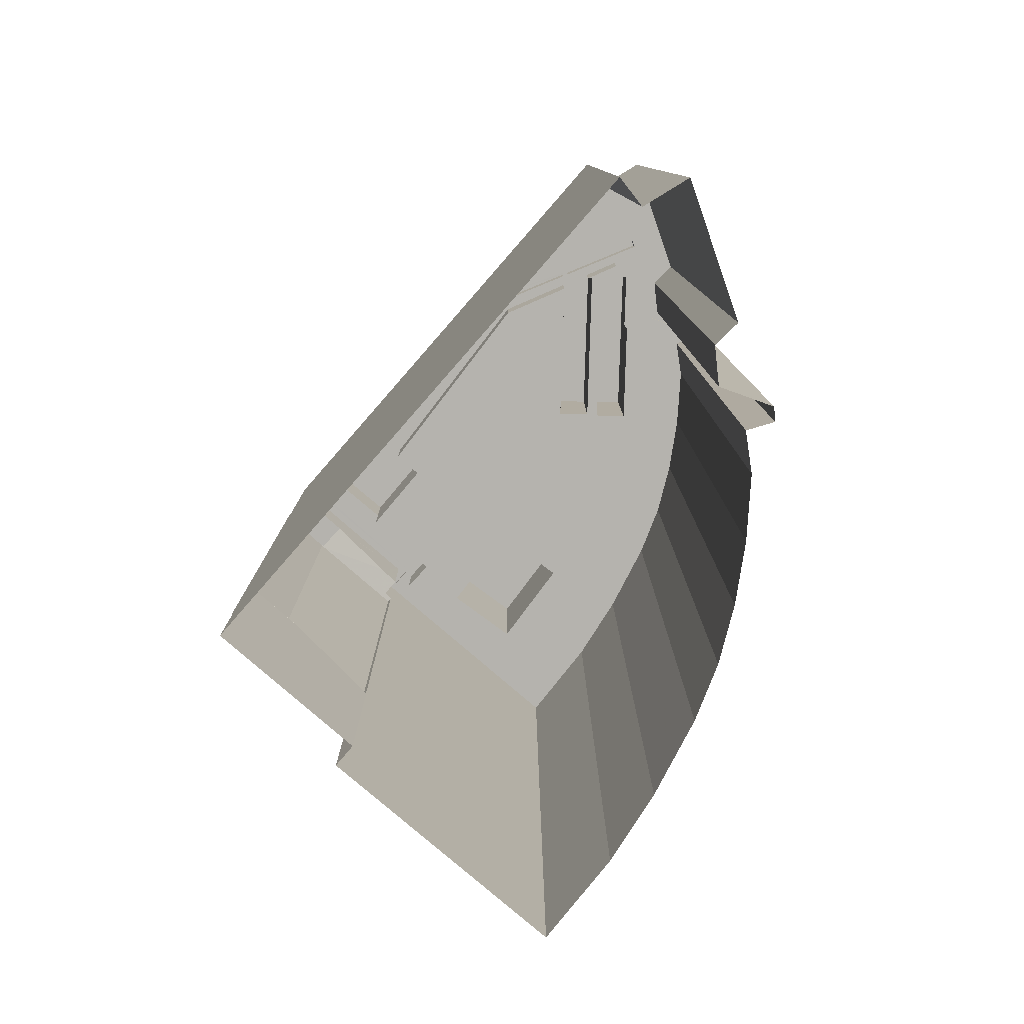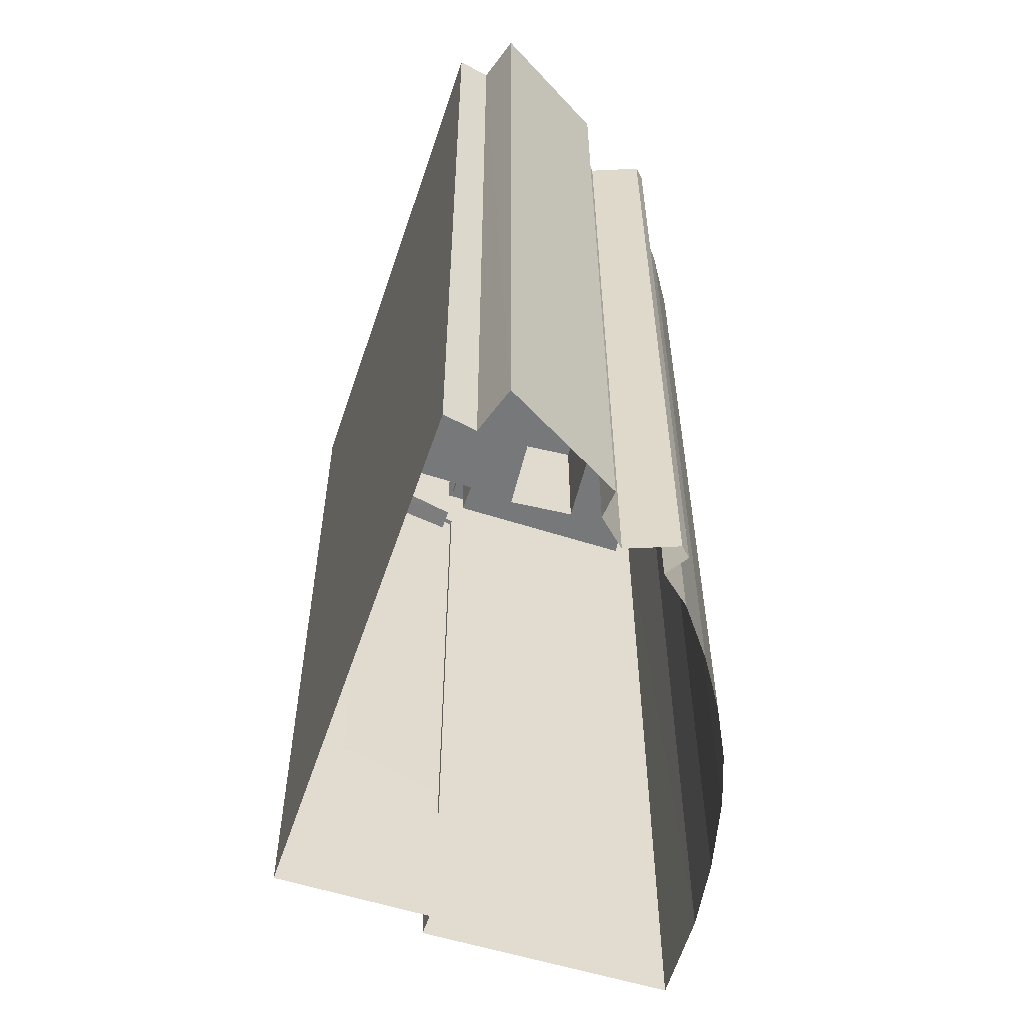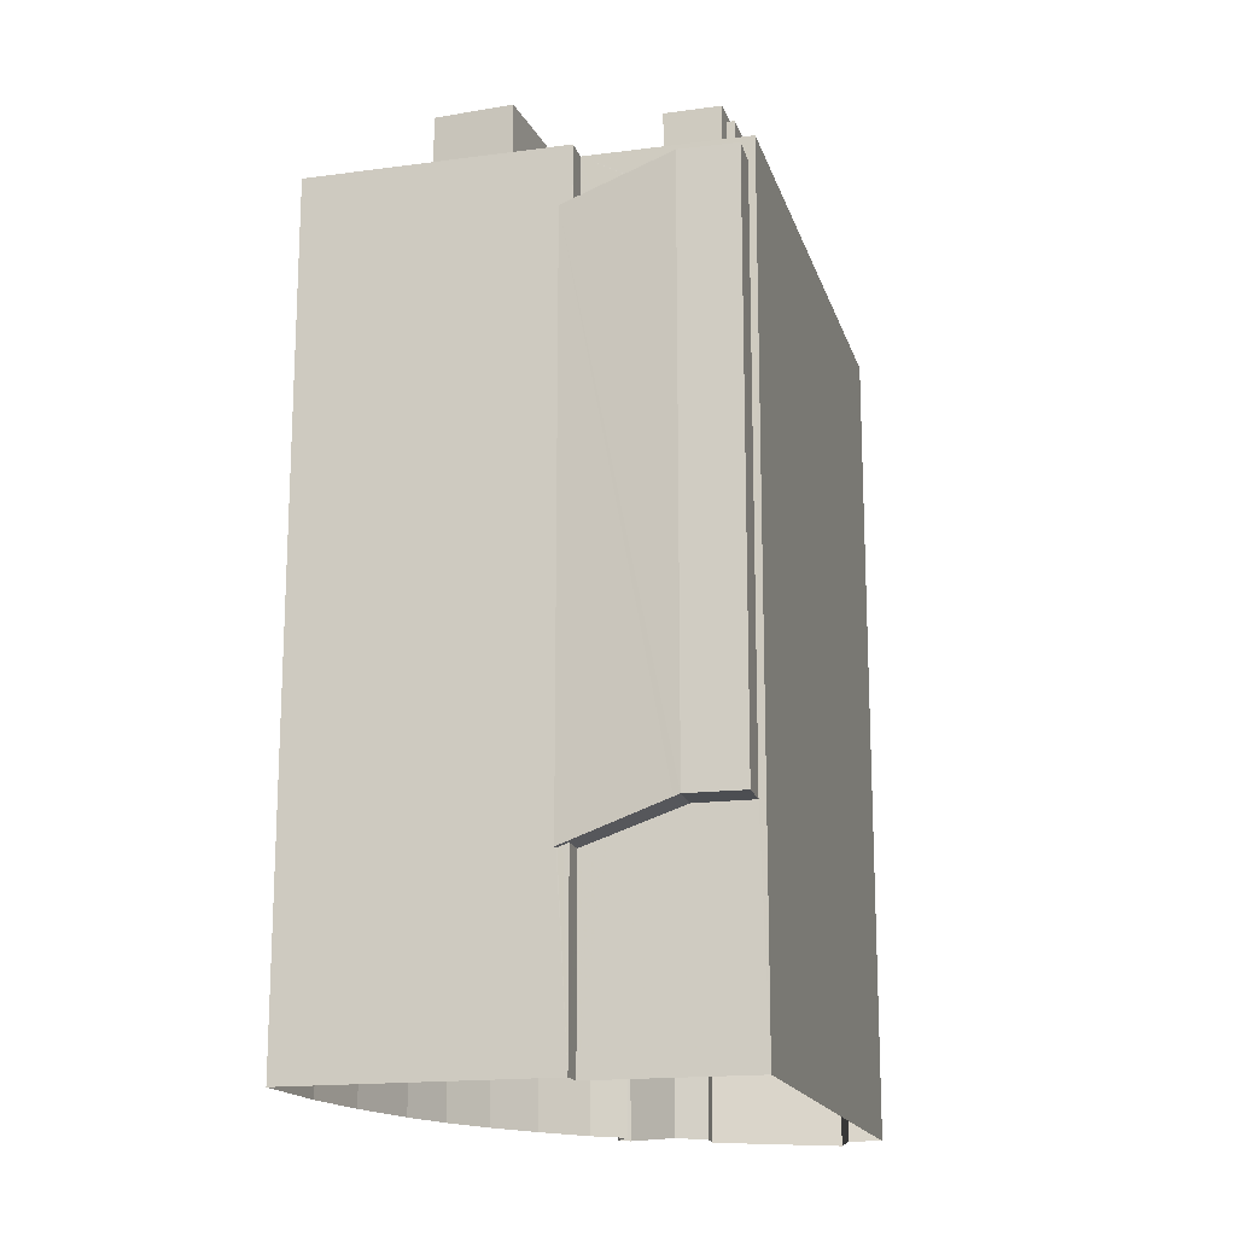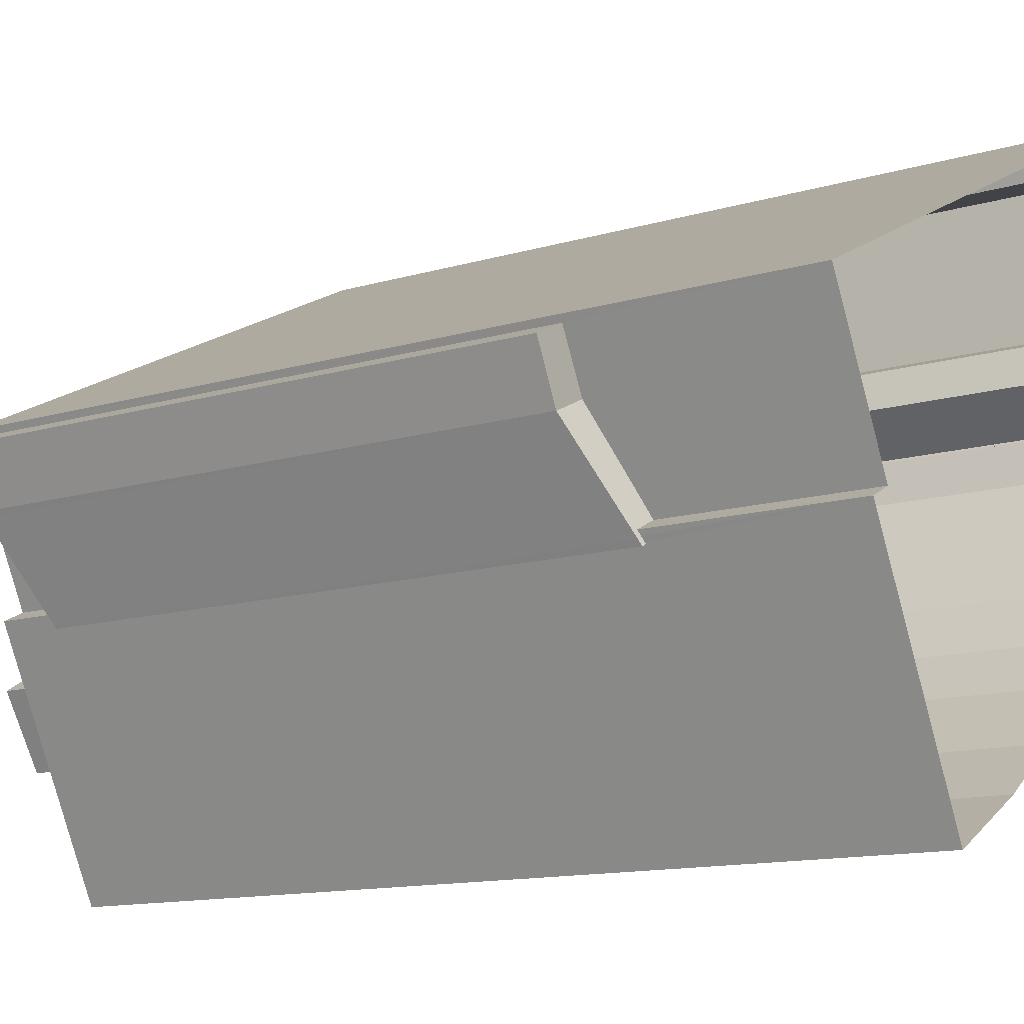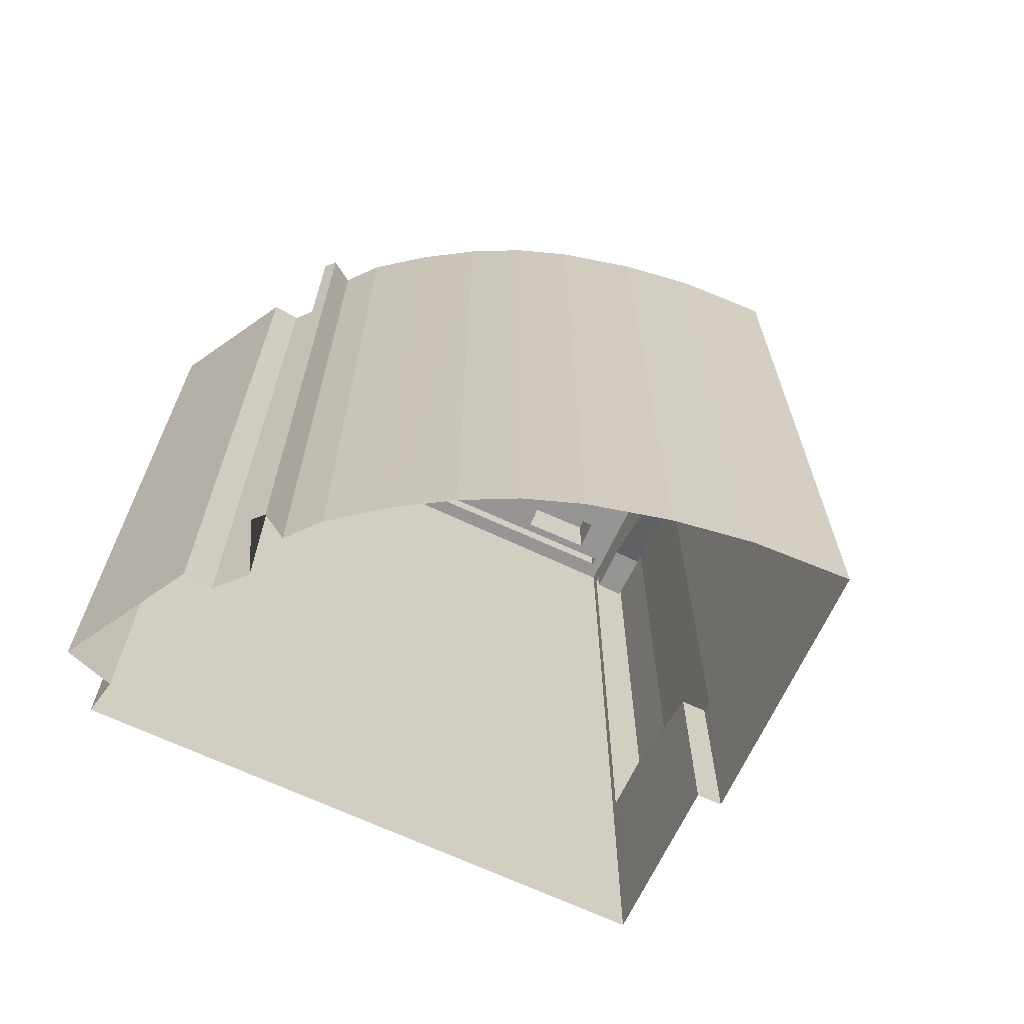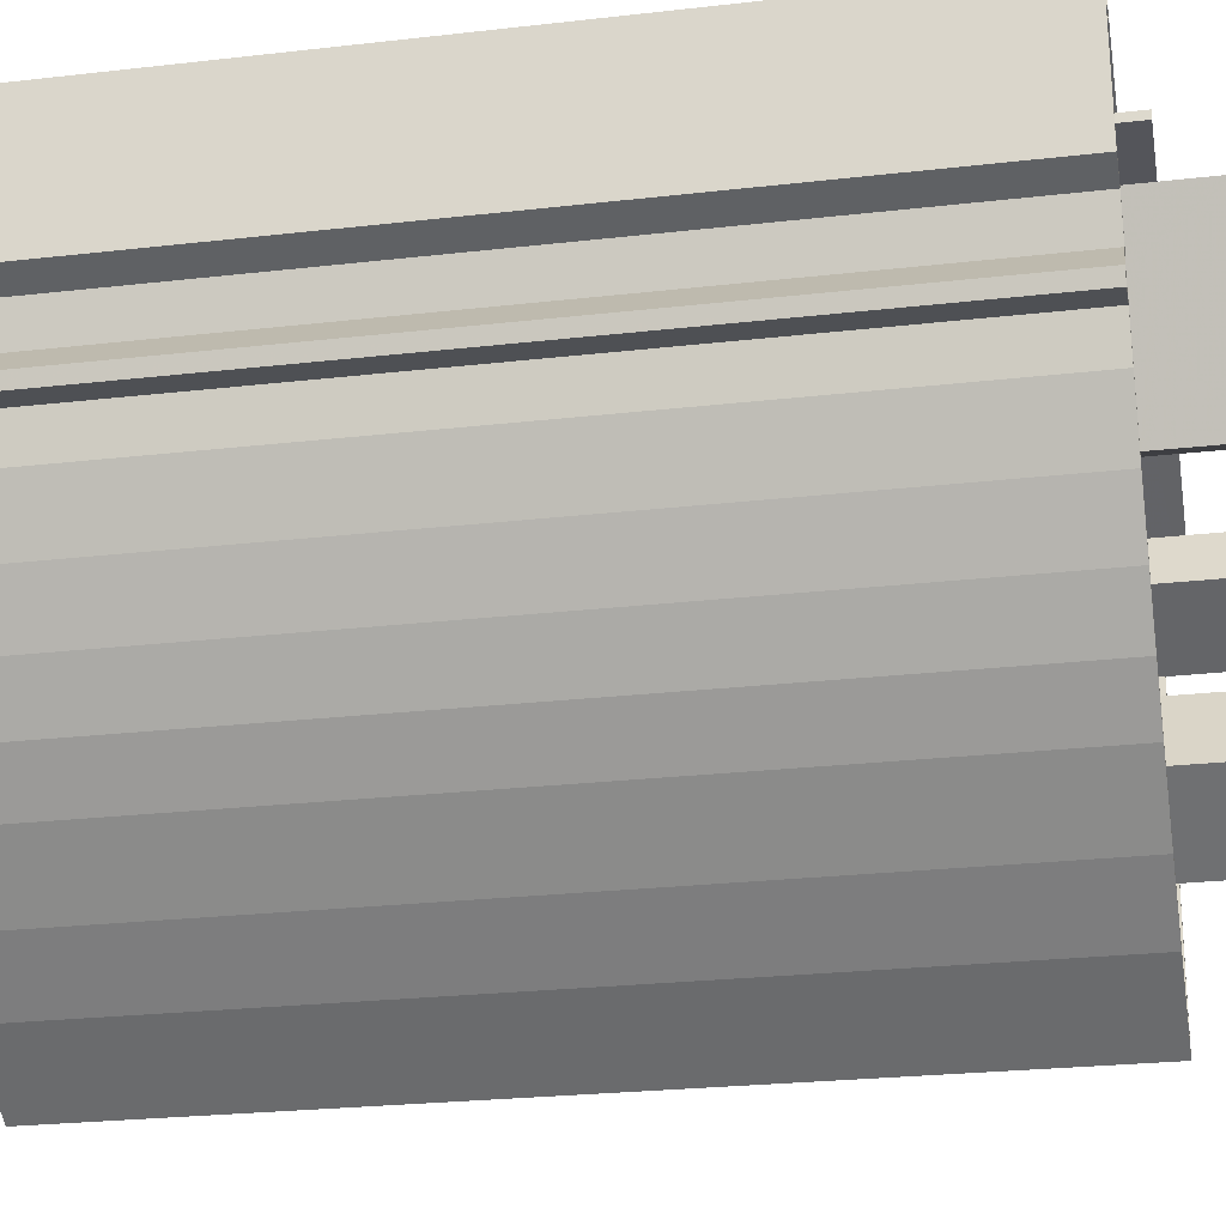
<metadata>
{"format":"obj","ext":"obj","renderer":"f3d","projection":"perspective","resolution":1024,"background":"white","views":[{"elev":-80.0,"azim":-157.5,"up":"+Z"},{"elev":-57.3,"azim":-134.8,"up":"+Z"},{"elev":-17.0,"azim":78.3,"up":"+Z"},{"elev":-12.5,"azim":125.4,"up":"+Y"},{"elev":-67.5,"azim":-51.6,"up":"+Z"},{"elev":-25.1,"azim":-79.4,"up":"+Y"}]}
</metadata>
<code>
v -8595 -3.758e+04 53.09
v -8595 -3.758e+04 53.15
v -8595 -3.758e+04 52.35
v -8595 -3.758e+04 52.29
v -8596 -3.758e+04 52.09
v -8596 -3.758e+04 51.29
v -8594 -3.758e+04 53.15
v -8595 -3.758e+04 53.09
v -8594 -3.758e+04 34.35
v -8595 -3.758e+04 34.29
v -8596 -3.758e+04 51.96
v -8596 -3.758e+04 33.23
v -8596 -3.758e+04 33.16
v -8596 -3.758e+04 33.16
v -8596 -3.758e+04 51.96
v -8595 -3.757e+04 52.35
v -8594 -3.757e+04 52.35
v -8594 -3.757e+04 53.15
v -8595 -3.757e+04 53.15
v -8595 -3.757e+04 34.35
v -8594 -3.757e+04 53.15
v -8594 -3.757e+04 34.35
v -8595 -3.757e+04 53.15
v -8595 -3.757e+04 27.07
v -8595 -3.757e+04 53.93
v -8596 -3.758e+04 52.35
v -8597 -3.758e+04 53.93
v -8597 -3.758e+04 33.59
v -8597 -3.758e+04 27.07
v -8597 -3.758e+04 51.54
v -8597 -3.758e+04 51.29
v -8597 -3.758e+04 33.29
v -8596 -3.758e+04 34.28
v -8596 -3.758e+04 34.34
v -8596 -3.758e+04 34.35
v -8596 -3.758e+04 52.28
v -8596 -3.758e+04 52.3
v -8611 -3.757e+04 53.94
v -8611 -3.757e+04 27.08
v -8611 -3.757e+04 27.08
v -8611 -3.757e+04 53.94
v -8596 -3.758e+04 27.07
v -8596 -3.758e+04 33.29
v -8596 -3.758e+04 52.09
v -8596 -3.758e+04 53.93
v -8596 -3.758e+04 52.08
v -8596 -3.758e+04 33.23
v -8600 -3.759e+04 27.07
v -8600 -3.759e+04 53.93
v -8596 -3.758e+04 33.17
v -8603 -3.758e+04 27.07
v -8603 -3.758e+04 53.94
v -8605 -3.758e+04 27.07
v -8605 -3.758e+04 53.94
v -8607 -3.758e+04 27.08
v -8607 -3.758e+04 53.94
v -8608 -3.758e+04 27.08
v -8608 -3.758e+04 53.94
v -8609 -3.758e+04 27.08
v -8609 -3.758e+04 53.94
v -8610 -3.758e+04 27.08
v -8610 -3.758e+04 53.94
v -8611 -3.757e+04 27.08
v -8611 -3.758e+04 53.94
v -8611 -3.757e+04 27.08
v -8611 -3.757e+04 53.94
v -8612 -3.757e+04 27.08
v -8612 -3.757e+04 53.94
v -8612 -3.757e+04 27.08
v -8612 -3.757e+04 53.94
v -8611 -3.757e+04 53.94
v -8611 -3.757e+04 27.08
v -8612 -3.757e+04 53.94
v -8612 -3.757e+04 27.08
v -8612 -3.757e+04 27.08
v -8612 -3.757e+04 53.94
v -8613 -3.757e+04 27.08
v -8613 -3.757e+04 53.94
v -8611 -3.757e+04 53.94
v -8612 -3.757e+04 53.69
v -8611 -3.757e+04 53.69
v -8612 -3.757e+04 53.94
v -8611 -3.757e+04 53.94
v -8611 -3.757e+04 53.69
v -8595 -3.757e+04 53.93
v -8595 -3.757e+04 53.68
v -8597 -3.758e+04 53.68
v -8597 -3.758e+04 53.93
v -8597 -3.758e+04 53.93
v -8597 -3.758e+04 53.68
v -8600 -3.759e+04 53.68
v -8600 -3.759e+04 53.93
v -8603 -3.758e+04 53.69
v -8603 -3.758e+04 53.94
v -8605 -3.758e+04 53.69
v -8605 -3.758e+04 53.94
v -8607 -3.758e+04 53.69
v -8607 -3.758e+04 53.94
v -8608 -3.758e+04 53.69
v -8608 -3.758e+04 53.94
v -8609 -3.758e+04 53.69
v -8609 -3.758e+04 53.94
v -8610 -3.758e+04 53.69
v -8610 -3.758e+04 53.94
v -8611 -3.757e+04 53.69
v -8611 -3.757e+04 53.94
v -8611 -3.757e+04 53.69
v -8611 -3.757e+04 53.94
v -8612 -3.757e+04 53.69
v -8612 -3.757e+04 53.94
v -8612 -3.757e+04 53.69
v -8612 -3.757e+04 53.94
v -8611 -3.757e+04 53.94
v -8611 -3.757e+04 53.69
v -8611 -3.757e+04 53.69
v -8611 -3.757e+04 53.94
v -8612 -3.757e+04 53.69
v -8612 -3.757e+04 53.94
v -8610 -3.757e+04 51.69
v -8609 -3.758e+04 53.69
v -8609 -3.758e+04 51.69
v -8610 -3.757e+04 53.69
v -8610 -3.757e+04 53.69
v -8610 -3.757e+04 51.69
v -8610 -3.757e+04 53.69
v -8610 -3.757e+04 51.69
v -8607 -3.758e+04 51.69
v -8608 -3.758e+04 51.69
v -8607 -3.758e+04 53.69
v -8604 -3.758e+04 53.69
v -8604 -3.758e+04 51.69
v -8600 -3.758e+04 53.68
v -8600 -3.758e+04 51.68
v -8597 -3.758e+04 53.68
v -8599 -3.758e+04 51.68
v -8597 -3.758e+04 51.68
v -8598 -3.758e+04 51.68
v -8598 -3.758e+04 53.68
v -8597 -3.758e+04 53.68
v -8597 -3.758e+04 51.68
v -8599 -3.757e+04 53.69
v -8605 -3.757e+04 53.69
v -8605 -3.757e+04 51.69
v -8599 -3.757e+04 51.69
v -8608 -3.757e+04 51.69
v -8608 -3.757e+04 53.69
v -8609 -3.757e+04 53.69
v -8609 -3.757e+04 51.69
v -8610 -3.757e+04 51.69
v -8610 -3.757e+04 56.31
v -8611 -3.757e+04 56.31
v -8611 -3.757e+04 53.69
v -8607 -3.757e+04 56.31
v -8607 -3.757e+04 51.69
v -8608 -3.758e+04 56.31
v -8608 -3.758e+04 51.69
v -8599 -3.757e+04 51.69
v -8599 -3.757e+04 53.69
v -8599 -3.757e+04 55.68
v -8599 -3.757e+04 55.68
v -8596 -3.757e+04 55.67
v -8596 -3.757e+04 53.68
v -8597 -3.758e+04 55.67
v -8597 -3.758e+04 53.68
v -8608 -3.757e+04 55.97
v -8608 -3.757e+04 54.69
v -8609 -3.757e+04 55.97
v -8609 -3.757e+04 51.69
v -8608 -3.757e+04 54.69
v -8608 -3.757e+04 53.69
v -8608 -3.757e+04 54.69
v -8608 -3.757e+04 53.69
v -8606 -3.757e+04 51.69
v -8606 -3.757e+04 55.96
v -8607 -3.757e+04 55.96
v -8607 -3.757e+04 51.69
v -8595 -3.757e+04 54.68
v -8595 -3.757e+04 53.68
v -8605 -3.757e+04 53.69
v -8605 -3.757e+04 54.69
v -8595 -3.757e+04 54.68
v -8595 -3.757e+04 53.68
v -8605 -3.757e+04 53.69
v -8605 -3.757e+04 54.69
v -8611 -3.757e+04 54.69
v -8611 -3.757e+04 53.69
v -8611 -3.757e+04 54.69
v -8611 -3.757e+04 53.69
v -8603 -3.758e+04 51.69
v -8602 -3.758e+04 56.53
v -8602 -3.758e+04 51.69
v -8603 -3.758e+04 56.53
v -8599 -3.758e+04 56.53
v -8599 -3.758e+04 51.68
v -8600 -3.758e+04 56.53
v -8600 -3.758e+04 51.69
f 24 40 39
f 40 75 77
f 65 67 69
f 42 48 29
f 24 29 72
f 72 65 69
f 48 51 29
f 74 75 40
f 72 74 40
f 61 29 59
f 57 59 29
f 29 51 53
f 63 72 61
f 29 55 57
f 29 53 55
f 65 72 63
f 24 72 40
f 72 29 61
f 1 2 3
f 4 1 3
f 5 1 4
f 6 5 4
f 7 8 9
f 10 9 11
f 12 10 11
f 12 11 13
f 9 8 11
f 14 13 11
f 15 14 11
f 16 17 18
f 19 16 18
f 18 17 3
f 2 18 3
f 20 21 22
f 20 23 21
f 21 9 22
f 21 7 9
f 24 25 20
f 26 25 27
f 28 29 24
f 30 27 31
f 32 29 28
f 28 24 33
f 33 20 34
f 34 20 35
f 30 36 27
f 23 20 25
f 36 37 27
f 23 25 19
f 16 19 26
f 37 26 27
f 33 24 20
f 19 25 26
f 38 39 40
f 41 38 40
f 39 25 24
f 39 38 25
f 32 42 29
f 32 43 42
f 44 45 46
f 42 43 47
f 46 45 15
f 42 14 48
f 15 45 49
f 14 49 48
f 42 47 50
f 14 15 49
f 42 50 14
f 49 51 48
f 49 52 51
f 52 53 51
f 52 54 53
f 54 55 53
f 54 56 55
f 56 57 55
f 56 58 57
f 58 59 57
f 58 60 59
f 60 61 59
f 60 62 61
f 62 63 61
f 62 64 63
f 64 65 63
f 64 66 65
f 66 67 65
f 66 68 67
f 68 69 67
f 68 70 69
f 69 71 72
f 69 70 71
f 71 73 74
f 72 71 74
f 73 75 74
f 73 76 75
f 76 77 75
f 76 78 77
f 41 40 77
f 78 41 77
f 45 5 27
f 27 5 31
f 45 44 5
f 31 5 6
f 79 80 81
f 79 82 80
f 83 81 84
f 83 79 81
f 85 83 84
f 86 85 84
f 87 85 86
f 87 88 85
f 89 87 90
f 89 88 87
f 89 90 91
f 92 89 91
f 92 91 93
f 94 92 93
f 94 93 95
f 96 94 95
f 96 95 97
f 98 96 97
f 98 97 99
f 100 98 99
f 100 99 101
f 102 100 101
f 102 101 103
f 104 102 103
f 104 103 105
f 106 104 105
f 106 105 107
f 108 106 107
f 109 108 107
f 109 110 108
f 110 109 111
f 112 110 111
f 113 112 111
f 114 113 111
f 113 114 115
f 116 113 115
f 117 116 115
f 117 118 116
f 118 117 80
f 82 118 80
f 119 120 121
f 119 122 120
f 123 124 125
f 123 126 124
f 127 128 129
f 128 121 120
f 128 120 129
f 127 130 131
f 127 129 130
f 131 132 133
f 131 130 132
f 132 134 135
f 132 135 133
f 134 136 135
f 137 134 138
f 137 136 134
f 139 137 138
f 139 140 137
f 141 142 143
f 144 141 143
f 145 143 142
f 146 145 142
f 147 125 124
f 148 147 124
f 149 126 123
f 149 123 150
f 123 151 150
f 123 152 151
f 149 150 153
f 154 149 153
f 153 155 156
f 154 153 156
f 119 156 122
f 156 155 122
f 122 151 152
f 122 155 151
f 144 157 141
f 158 141 159
f 159 141 160
f 141 157 160
f 158 161 162
f 158 159 161
f 161 163 164
f 162 161 164
f 157 140 139
f 157 139 160
f 139 163 160
f 139 164 163
f 165 166 167
f 167 147 168
f 165 169 166
f 168 147 148
f 147 166 170
f 167 166 147
f 169 165 171
f 172 171 146
f 145 146 173
f 171 165 174
f 173 146 174
f 146 171 174
f 174 175 176
f 173 174 176
f 175 167 168
f 176 175 168
f 177 178 179
f 180 177 179
f 177 181 182
f 178 177 182
f 183 181 184
f 183 182 181
f 172 184 171
f 172 183 184
f 166 185 186
f 170 166 186
f 185 187 188
f 186 185 188
f 188 187 180
f 179 188 180
f 189 190 191
f 189 192 190
f 191 193 194
f 191 190 193
f 193 195 196
f 194 193 196
f 195 192 189
f 196 195 189
f 30 6 4
f 30 31 6
f 36 30 4
f 37 4 3
f 37 36 4
f 26 37 3
f 8 2 1
f 8 7 2
f 1 44 8
f 8 44 46
f 5 44 1
f 11 46 15
f 11 8 46
f 16 3 17
f 16 26 3
f 21 23 18
f 23 19 18
f 7 21 18
f 2 7 18
f 85 25 83
f 25 38 83
f 79 41 82
f 82 41 78
f 83 41 79
f 83 38 41
f 85 88 27
f 25 85 27
f 89 92 45
f 88 89 27
f 92 49 45
f 27 89 45
f 108 66 106
f 94 52 92
f 52 49 92
f 106 66 64
f 96 54 94
f 106 64 62
f 54 96 98
f 54 52 94
f 102 62 60
f 98 56 54
f 100 60 58
f 104 62 102
f 102 60 100
f 100 56 98
f 100 58 56
f 104 106 62
f 108 110 66
f 66 110 68
f 68 110 70
f 116 71 113
f 71 112 113
f 73 71 116
f 110 112 70
f 70 112 71
f 118 82 76
f 116 118 73
f 82 78 76
f 73 118 76
f 87 134 90
f 90 132 91
f 91 132 93
f 93 130 95
f 93 132 130
f 134 132 90
f 107 111 109
f 129 101 99
f 103 101 120
f 117 188 80
f 129 99 97
f 105 103 120
f 107 114 111
f 81 80 188
f 179 84 81
f 86 84 179
f 97 95 130
f 105 122 107
f 114 122 115
f 115 186 117
f 87 138 134
f 87 86 182
f 130 129 97
f 164 139 138
f 120 101 129
f 183 142 141
f 162 164 182
f 158 162 182
f 183 141 158
f 105 120 122
f 172 146 142
f 147 170 125
f 123 125 152
f 152 115 122
f 179 81 188
f 186 188 117
f 170 186 125
f 172 142 183
f 178 86 179
f 182 86 178
f 183 158 182
f 107 122 114
f 152 186 115
f 164 138 87
f 164 87 182
f 152 125 186
f 151 153 150
f 151 155 153
f 163 159 160
f 163 161 159
f 167 174 165
f 167 175 174
f 185 166 187
f 181 177 184
f 187 169 180
f 184 177 180
f 171 184 180
f 169 171 180
f 187 166 169
f 131 133 196
f 127 131 189
f 133 135 196
f 128 127 189
f 189 131 196
f 137 140 157
f 194 136 137
f 135 136 194
f 157 144 143
f 128 189 191
f 128 156 121
f 135 194 196
f 124 168 148
f 173 143 145
f 121 156 119
f 194 137 191
f 124 126 149
f 149 176 168
f 176 128 173
f 154 176 149
f 156 128 154
f 137 157 191
f 173 157 143
f 128 191 173
f 124 149 168
f 176 154 128
f 191 157 173
f 195 190 192
f 195 193 190
f 50 12 13
f 14 50 13
f 50 47 12
f 12 43 10
f 10 43 28
f 12 47 43
f 28 43 32
f 34 10 33
f 28 33 10
f 34 9 10
f 34 35 9
f 20 22 9
f 35 20 9

</code>
